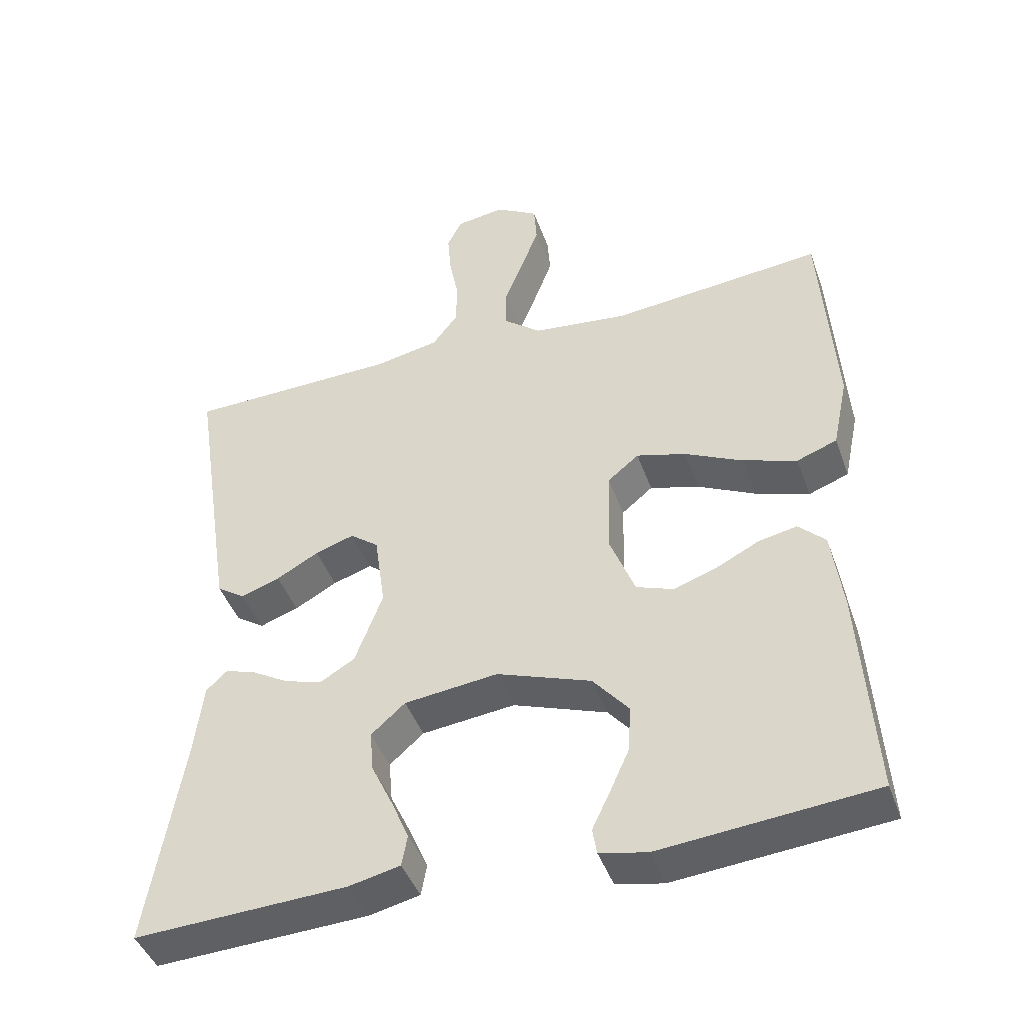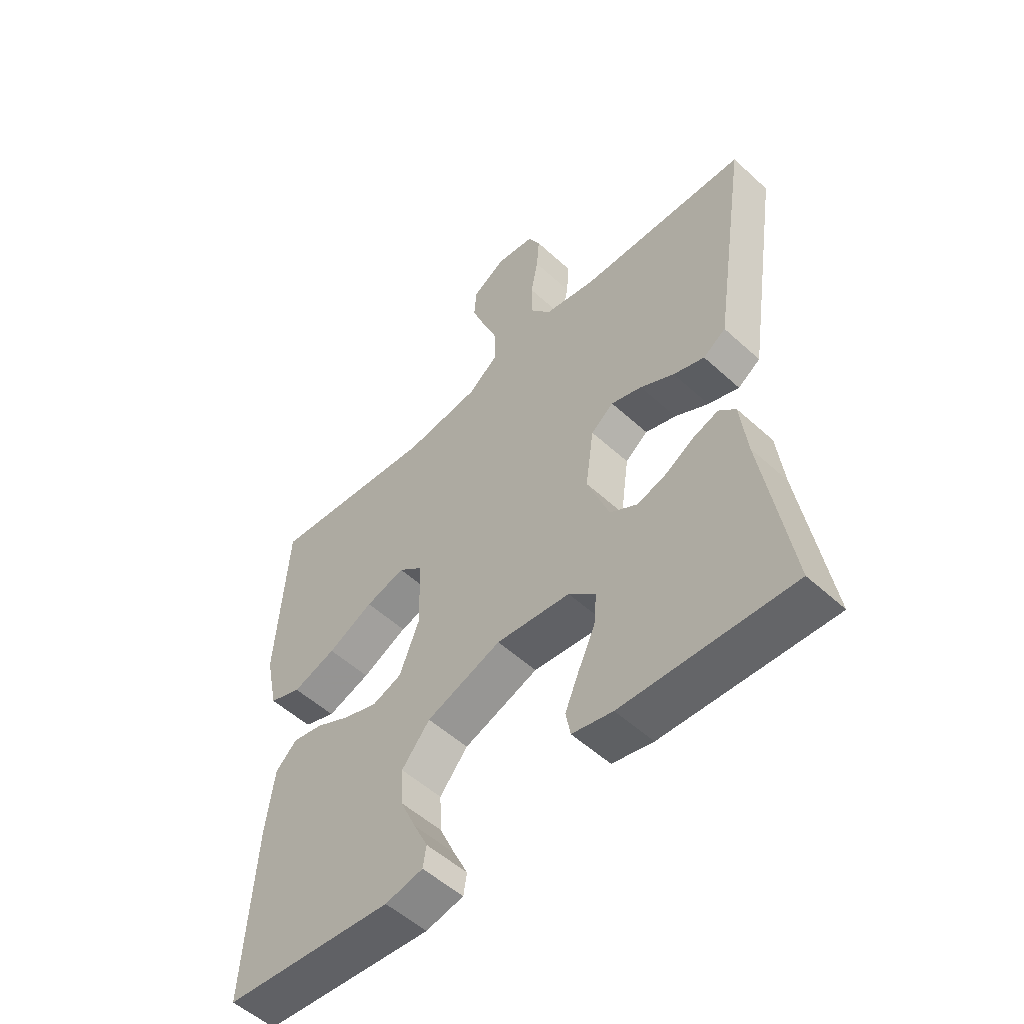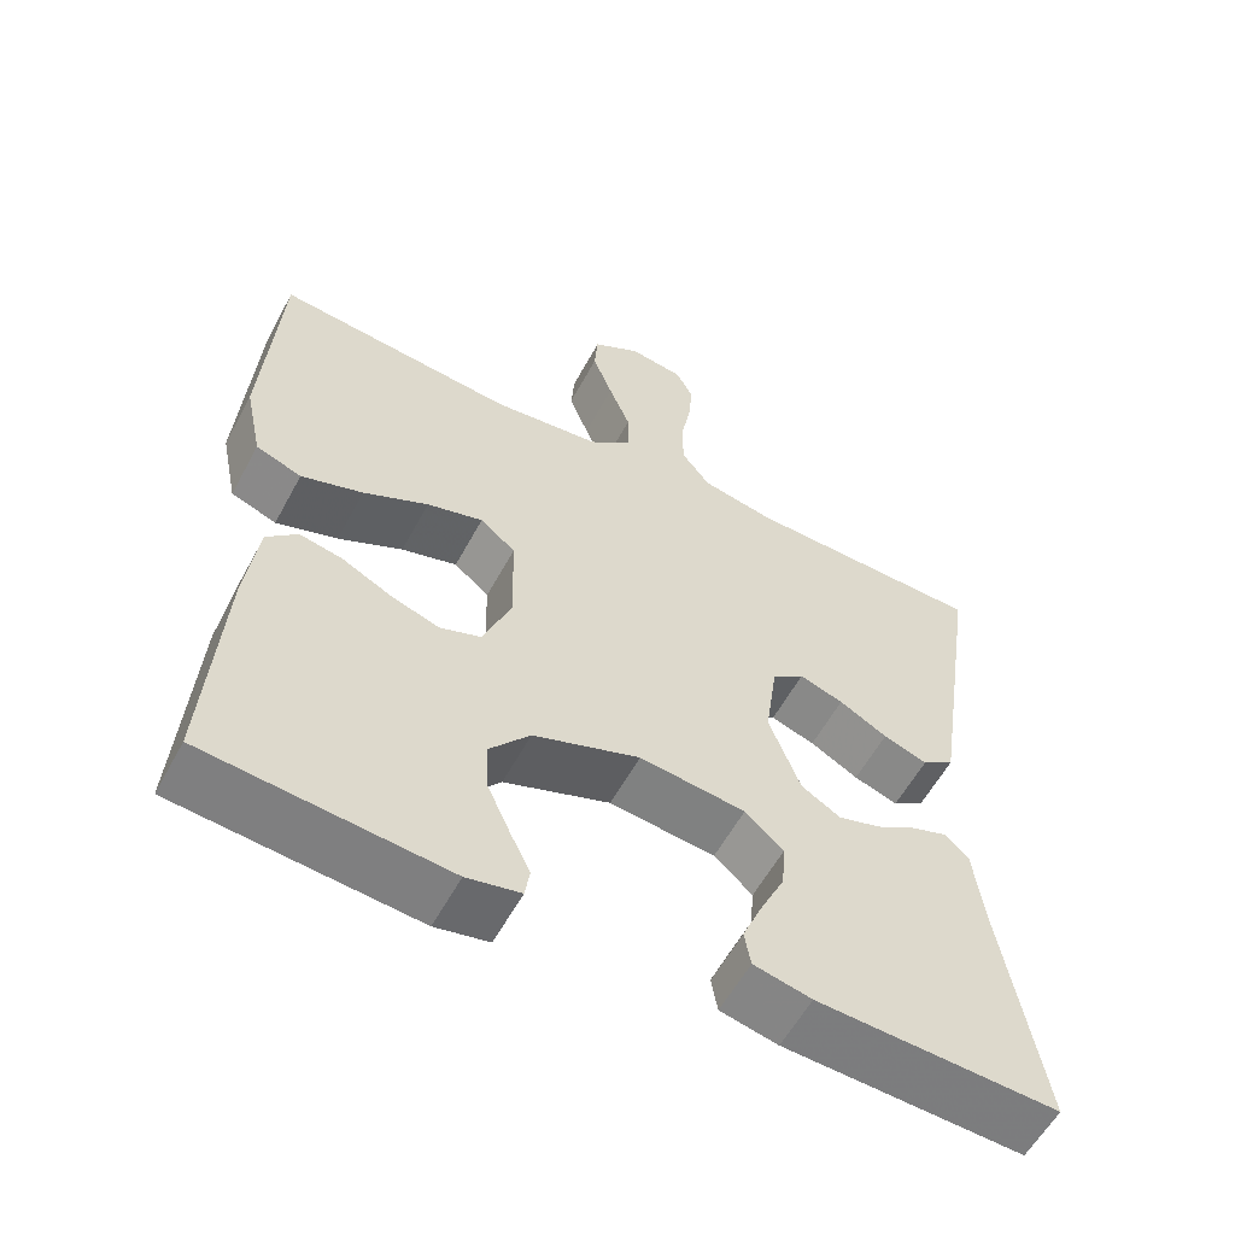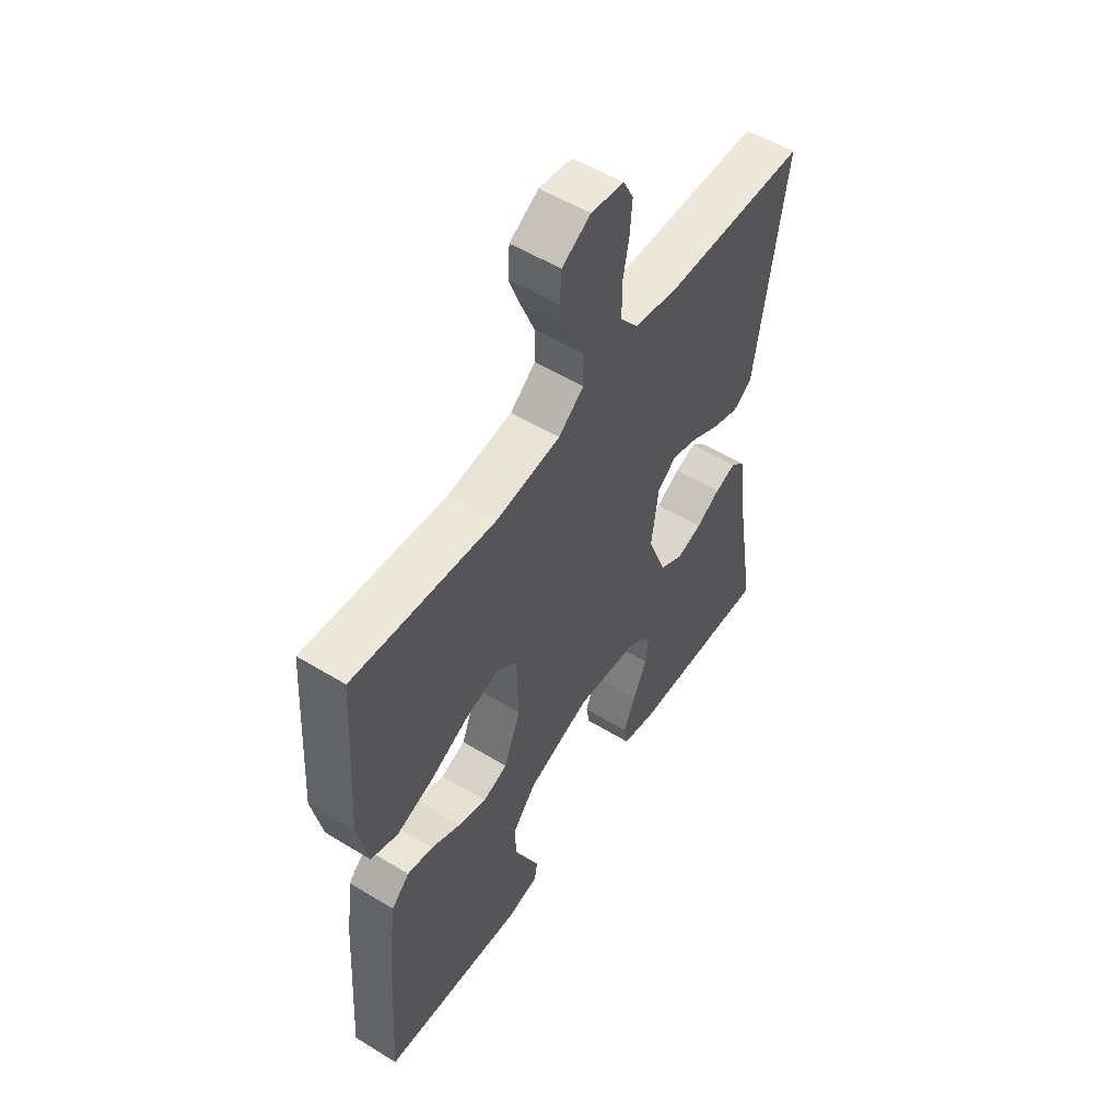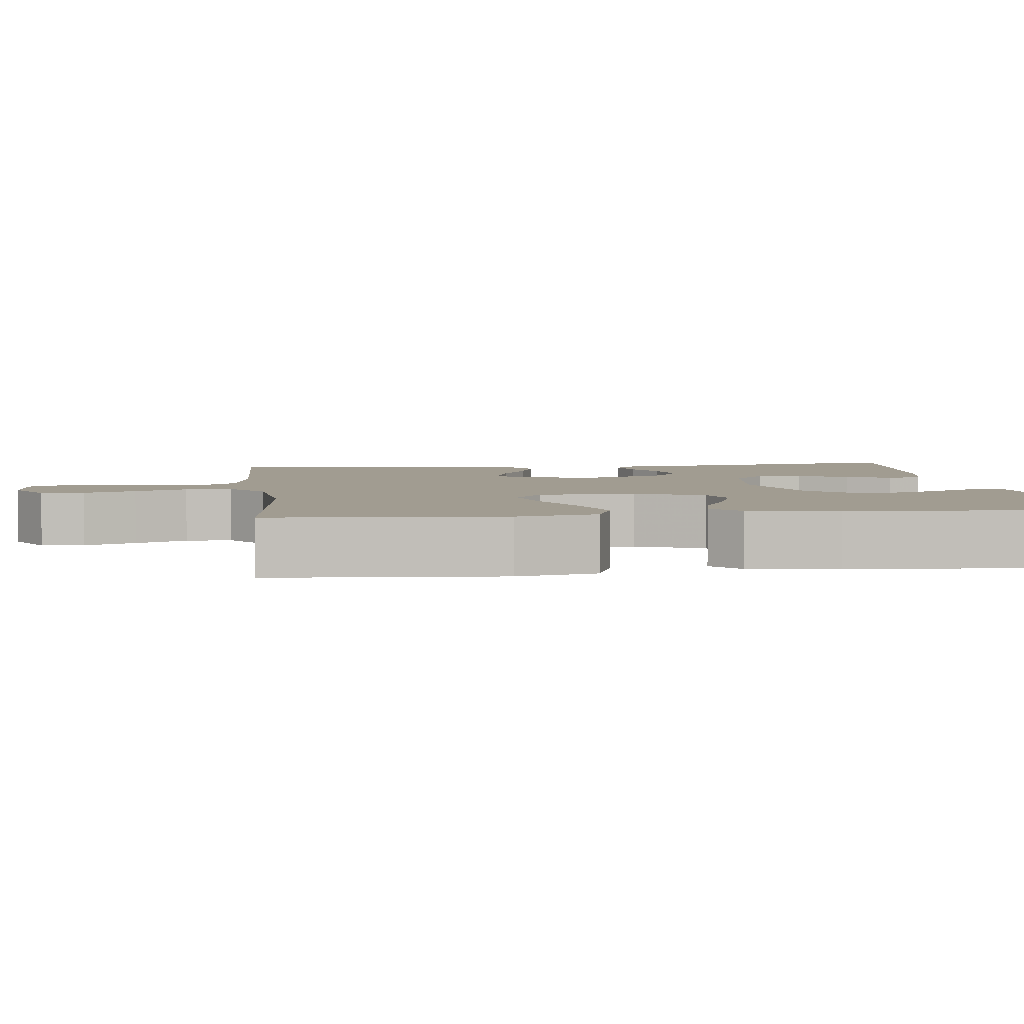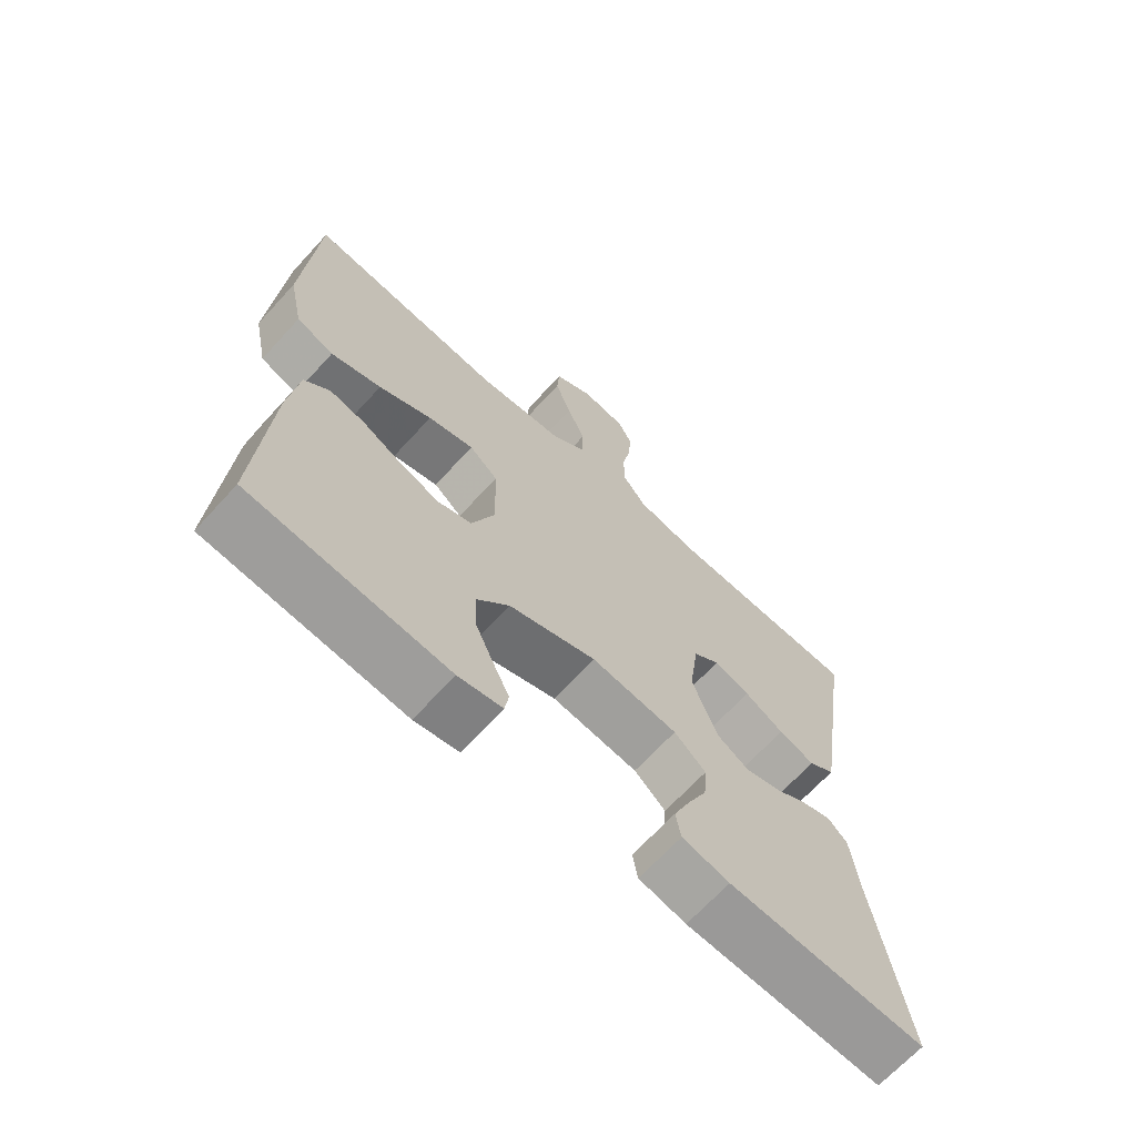
<metadata>
{"format":"obj","ext":"obj","renderer":"f3d","projection":"perspective","resolution":1024,"background":"white","views":[{"elev":-44.1,"azim":19.1,"up":"+Z"},{"elev":-53.4,"azim":-134.3,"up":"+Z"},{"elev":-58.0,"azim":151.8,"up":"+Z"},{"elev":54.0,"azim":123.1,"up":"+Z"},{"elev":4.5,"azim":83.5,"up":"+Y"},{"elev":-67.7,"azim":137.5,"up":"+Z"}]}
</metadata>
<code>
v -0.5 0.07 -0.5
v -0.451 0.07 -0.2
v -0.439 0.07 -0.099
v -0.409 0.07 -0.071
v -0.365 0.07 -0.086
v -0.314 0.07 -0.116
v -0.261 0.07 -0.132
v -0.212 0.07 -0.103
v -0.173 0.07 0
v -0.188 0.07 0.108
v -0.228 0.07 0.139
v -0.283 0.07 0.121
v -0.343 0.07 0.088
v -0.398 0.07 0.069
v -0.438 0.07 0.096
v -0.454 0.07 0.2
v -0.5 0.07 0.5
v -0.2 0.07 0.506
v -0.109 0.07 0.524
v -0.073 0.07 0.571
v -0.072 0.07 0.635
v -0.085 0.07 0.703
v -0.09 0.07 0.764
v -0.069 0.07 0.806
v 0 0.07 0.816
v 0.06 0.07 0.78
v 0.064 0.07 0.724
v 0.039 0.07 0.657
v 0.012 0.07 0.59
v 0.012 0.07 0.53
v 0.065 0.07 0.487
v 0.2 0.07 0.471
v 0.5 0.07 0.5
v 0.519 0.07 0.2
v 0.497 0.07 0.096
v 0.44 0.07 0.075
v 0.363 0.07 0.101
v 0.282 0.07 0.141
v 0.212 0.07 0.161
v 0.168 0.07 0.125
v 0.165 0.07 0
v 0.2 0.07 -0.09
v 0.252 0.07 -0.109
v 0.312 0.07 -0.089
v 0.374 0.07 -0.058
v 0.428 0.07 -0.047
v 0.466 0.07 -0.084
v 0.481 0.07 -0.2
v 0.5 0.07 -0.5
v 0.2 0.07 -0.527
v 0.133 0.07 -0.513
v 0.127 0.07 -0.476
v 0.152 0.07 -0.424
v 0.18 0.07 -0.362
v 0.183 0.07 -0.297
v 0.133 0.07 -0.237
v 0 0.07 -0.189
v -0.132 0.07 -0.204
v -0.18 0.07 -0.246
v -0.175 0.07 -0.304
v -0.145 0.07 -0.368
v -0.12 0.07 -0.427
v -0.128 0.07 -0.471
v -0.2 0.07 -0.487
v -0.5 0 -0.5
v -0.451 0 -0.2
v -0.439 0 -0.099
v -0.409 0 -0.071
v -0.365 0 -0.086
v -0.314 0 -0.116
v -0.261 0 -0.132
v -0.212 0 -0.103
v -0.173 0 0
v -0.188 0 0.108
v -0.228 0 0.139
v -0.283 0 0.121
v -0.343 0 0.088
v -0.398 0 0.069
v -0.438 0 0.096
v -0.454 0 0.2
v -0.5 0 0.5
v -0.2 0 0.506
v -0.109 0 0.524
v -0.073 0 0.571
v -0.072 0 0.635
v -0.085 0 0.703
v -0.09 0 0.764
v -0.069 0 0.806
v 0 0 0.816
v 0.06 0 0.78
v 0.064 0 0.724
v 0.039 0 0.657
v 0.012 0 0.59
v 0.012 0 0.53
v 0.065 0 0.487
v 0.2 0 0.471
v 0.5 0 0.5
v 0.519 0 0.2
v 0.497 0 0.096
v 0.44 0 0.075
v 0.363 0 0.101
v 0.282 0 0.141
v 0.212 0 0.161
v 0.168 0 0.125
v 0.165 0 0
v 0.2 0 -0.09
v 0.252 0 -0.109
v 0.312 0 -0.089
v 0.374 0 -0.058
v 0.428 0 -0.047
v 0.466 0 -0.084
v 0.481 0 -0.2
v 0.5 0 -0.5
v 0.2 0 -0.527
v 0.133 0 -0.513
v 0.127 0 -0.476
v 0.152 0 -0.424
v 0.18 0 -0.362
v 0.183 0 -0.297
v 0.133 0 -0.237
v 0 0 -0.189
v -0.132 0 -0.204
v -0.18 0 -0.246
v -0.175 0 -0.304
v -0.145 0 -0.368
v -0.12 0 -0.427
v -0.128 0 -0.471
v -0.2 0 -0.487
f 63 64 1 2
f 60 61 62 63
f 60 63 2 3
f 59 60 3 4
f 58 59 4
f 50 51 52 53
f 50 53 54
f 49 50 54 55
f 44 45 46 47
f 43 44 47 48
f 42 43 48 49
f 35 36 37 38
f 35 38 39
f 32 33 34 35
f 31 32 35 39
f 30 31 39 40
f 26 27 28 29
f 24 25 26 29
f 24 29 30
f 21 22 23 24
f 20 21 24 30
f 19 20 30 40
f 15 16 17 18
f 12 13 14 15
f 11 12 15 18
f 10 11 18 19
f 4 5 6
f 58 4 6
f 58 6 7
f 57 58 7 8
f 56 57 8 9
f 42 49 55 56
f 41 42 56 9
f 19 40 41
f 9 10 19 41
f 66 65 128 127
f 127 126 125 124
f 67 66 127 124
f 68 67 124 123
f 68 123 122
f 117 116 115 114
f 118 117 114
f 119 118 114 113
f 111 110 109 108
f 112 111 108 107
f 113 112 107 106
f 102 101 100 99
f 103 102 99
f 99 98 97 96
f 103 99 96 95
f 104 103 95 94
f 93 92 91 90
f 93 90 89 88
f 94 93 88
f 88 87 86 85
f 94 88 85 84
f 104 94 84 83
f 82 81 80 79
f 79 78 77 76
f 82 79 76 75
f 83 82 75 74
f 70 69 68
f 70 68 122
f 71 70 122
f 72 71 122 121
f 73 72 121 120
f 120 119 113 106
f 73 120 106 105
f 105 104 83
f 105 83 74 73
f 1 65 66 2
f 2 66 67 3
f 3 67 68 4
f 4 68 69 5
f 5 69 70 6
f 6 70 71 7
f 7 71 72 8
f 8 72 73 9
f 9 73 74 10
f 10 74 75 11
f 11 75 76 12
f 12 76 77 13
f 13 77 78 14
f 14 78 79 15
f 15 79 80 16
f 16 80 81 17
f 17 81 82 18
f 18 82 83 19
f 19 83 84 20
f 20 84 85 21
f 21 85 86 22
f 22 86 87 23
f 23 87 88 24
f 24 88 89 25
f 25 89 90 26
f 26 90 91 27
f 27 91 92 28
f 28 92 93 29
f 29 93 94 30
f 30 94 95 31
f 31 95 96 32
f 32 96 97 33
f 33 97 98 34
f 34 98 99 35
f 35 99 100 36
f 36 100 101 37
f 37 101 102 38
f 38 102 103 39
f 39 103 104 40
f 40 104 105 41
f 41 105 106 42
f 42 106 107 43
f 43 107 108 44
f 44 108 109 45
f 45 109 110 46
f 46 110 111 47
f 47 111 112 48
f 48 112 113 49
f 49 113 114 50
f 50 114 115 51
f 51 115 116 52
f 52 116 117 53
f 53 117 118 54
f 54 118 119 55
f 55 119 120 56
f 56 120 121 57
f 57 121 122 58
f 58 122 123 59
f 59 123 124 60
f 60 124 125 61
f 61 125 126 62
f 62 126 127 63
f 63 127 128 64
f 64 128 65 1

</code>
